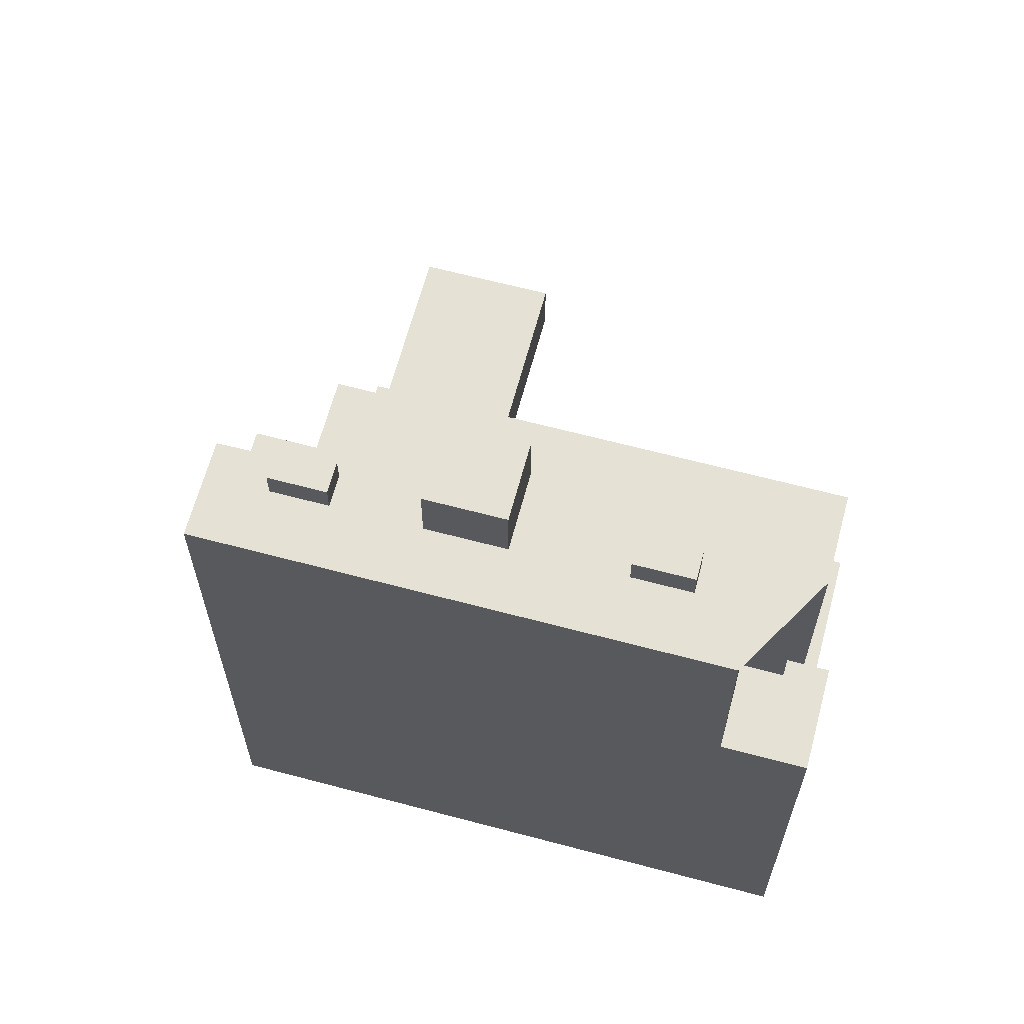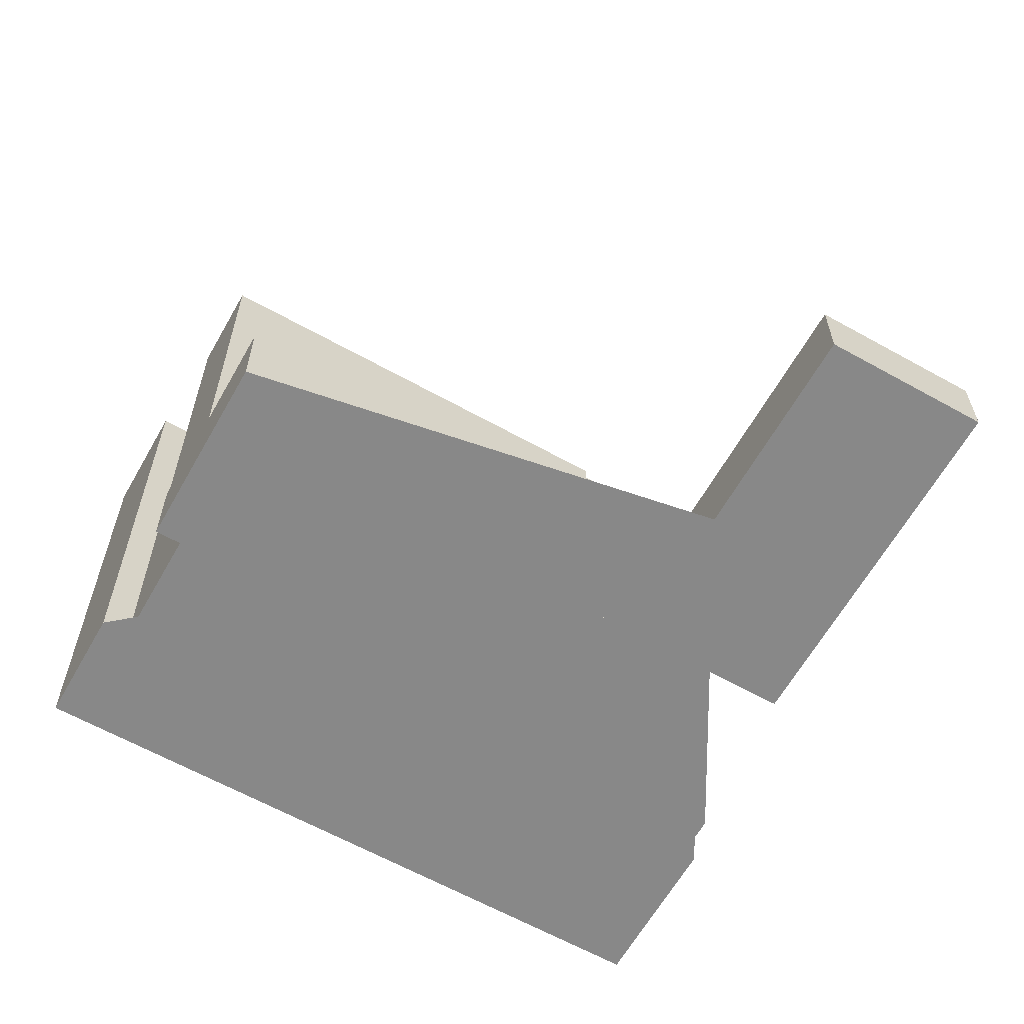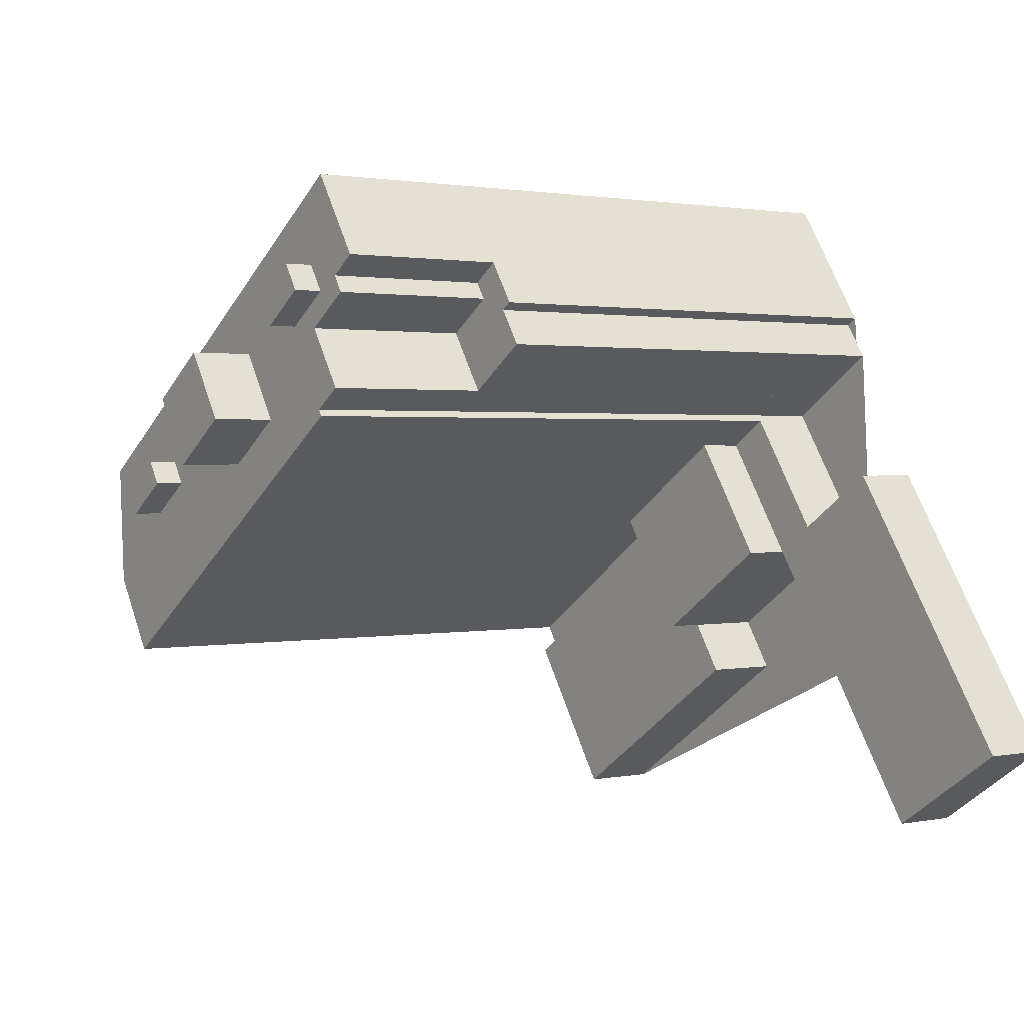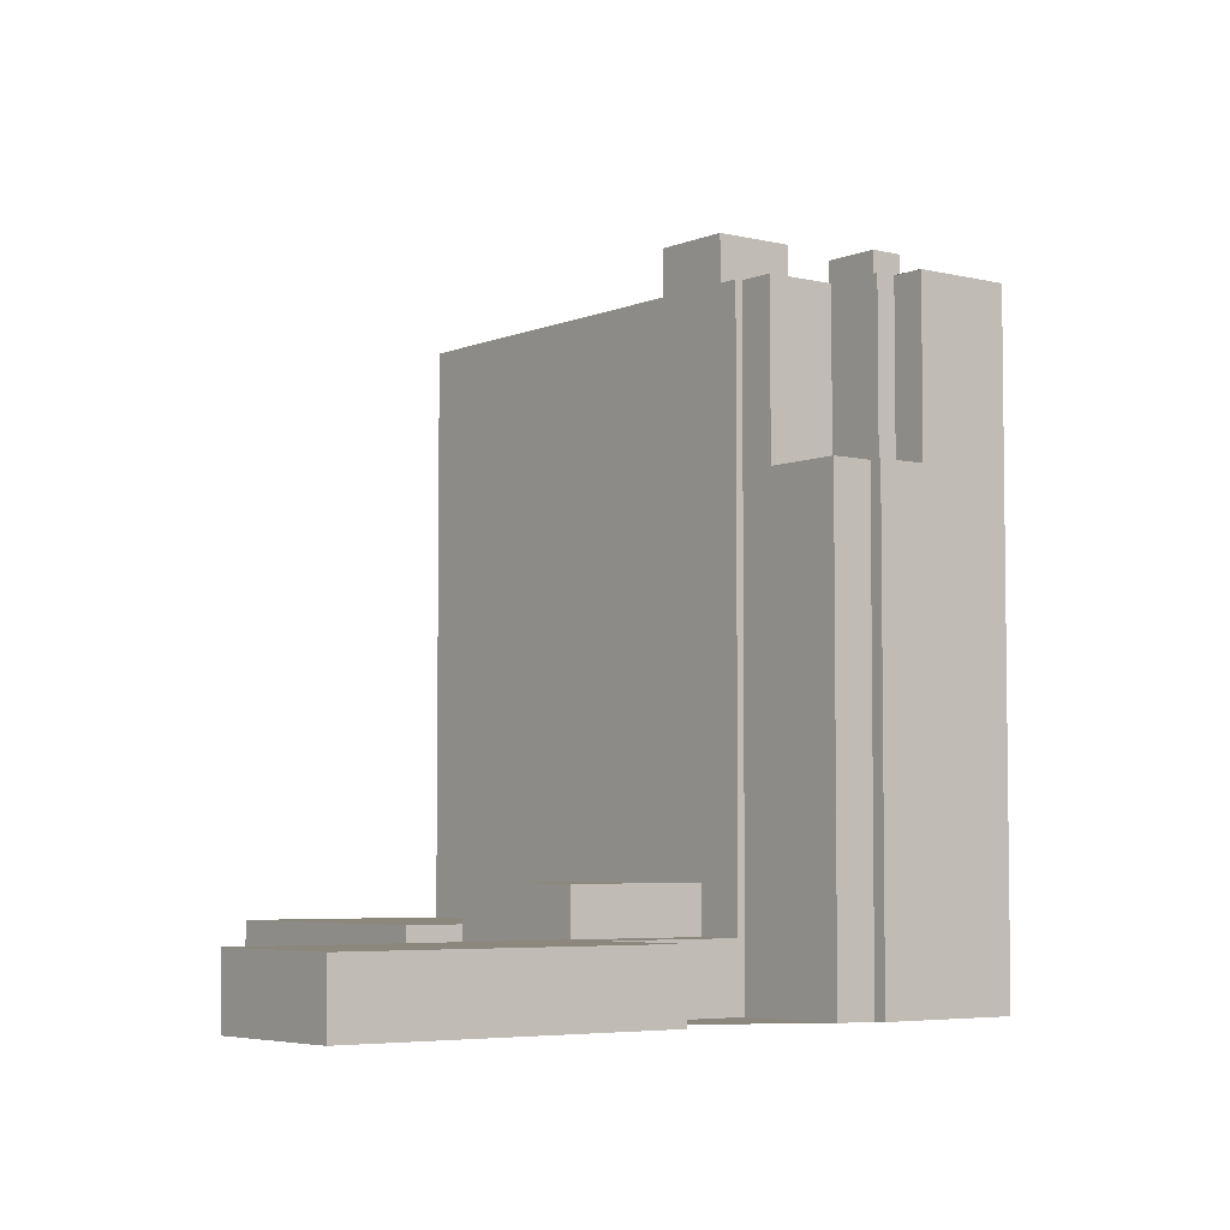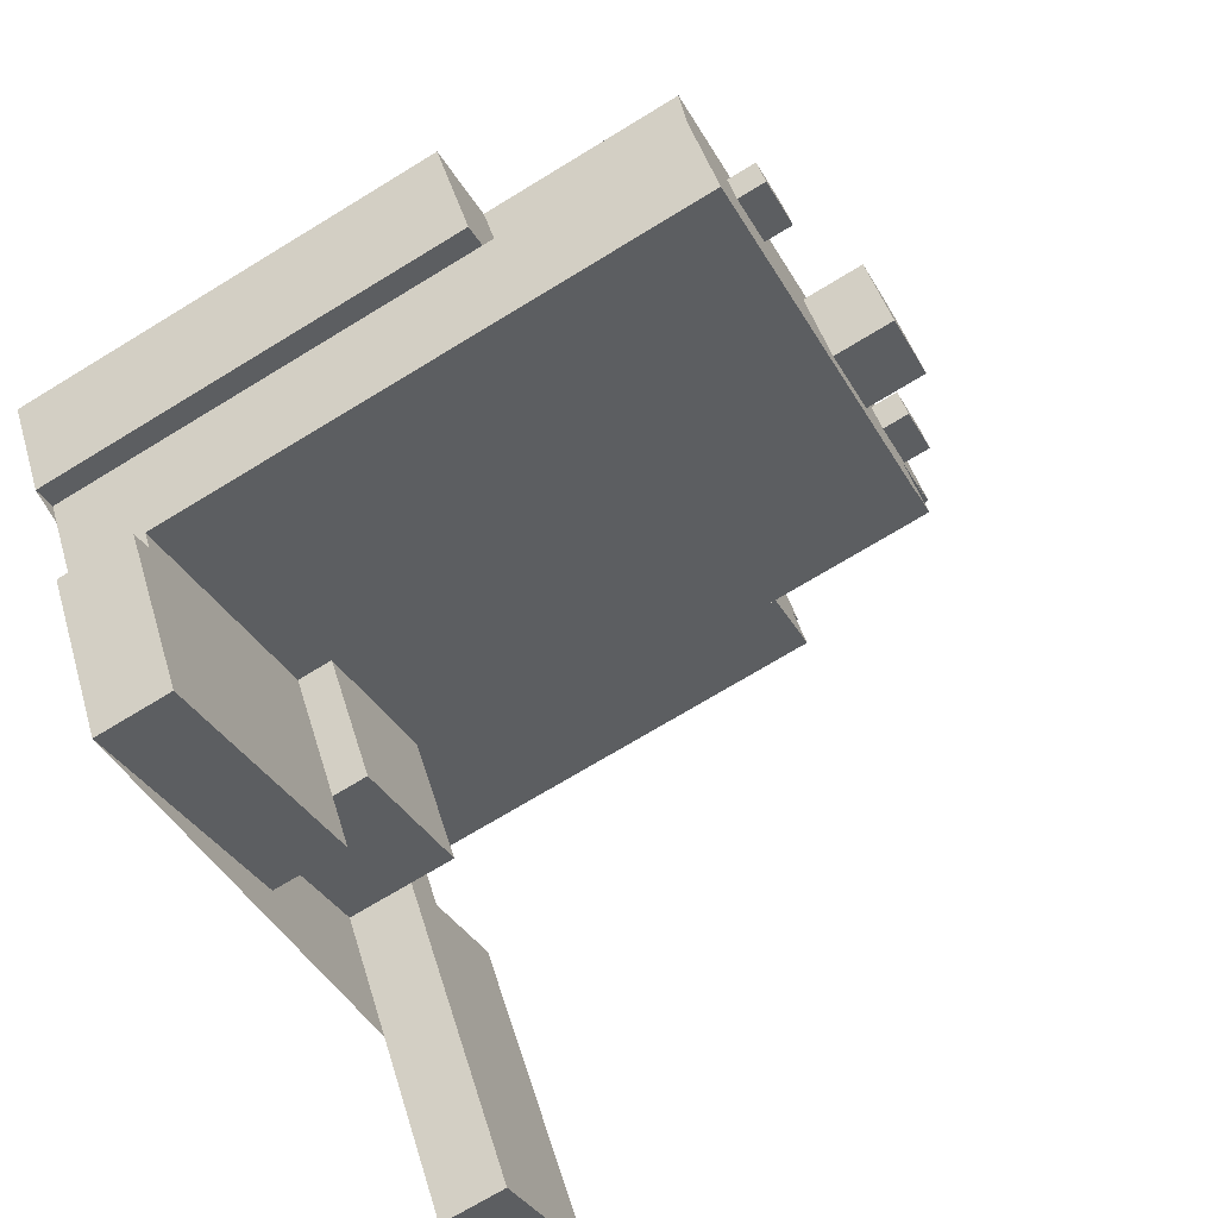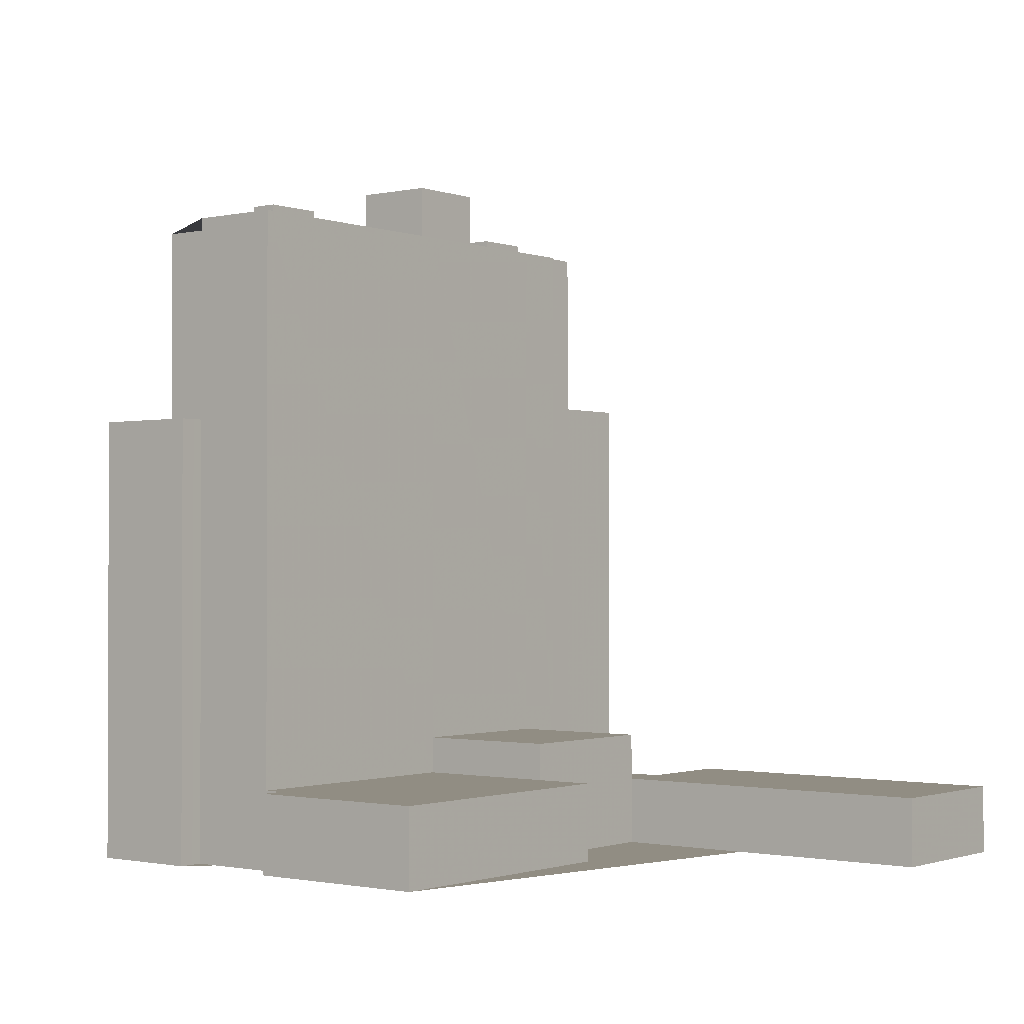
<metadata>
{"format":"obj","ext":"obj","renderer":"f3d","projection":"perspective","resolution":1024,"background":"white","views":[{"elev":64.3,"azim":48.6,"up":"+Y"},{"elev":-62.7,"azim":-175.9,"up":"+Y"},{"elev":1.4,"azim":-125.7,"up":"+Z"},{"elev":-5.0,"azim":-94.2,"up":"+Y"},{"elev":-72.7,"azim":121.2,"up":"+Z"},{"elev":-1.2,"azim":161.7,"up":"+Y"}]}
</metadata>
<code>
v 379.4 -265.5 60.9
v 389.1 -265.5 75.41
v 395.9 -265.5 85.63
v 407.8 -265.5 77.71
v 406 -265.5 75.1
v 404.8 -265.5 73.28
v 425.2 -265.5 59.75
v 434.2 -265.5 73.28
v 432.4 -265.5 74.47
v 433.4 -265.5 75.94
v 436.9 -265.5 81.27
v 437.9 -265.5 82.66
v 438.6 -265.5 82.14
v 439.8 -265.5 81.4
v 441.1 -265.5 83.39
v 445 -265.5 89.33
v 444.8 -265.5 89.47
v 438.6 -265.5 93.61
v 433.7 -265.5 96.84
v 416.9 -265.5 108
v 401.8 -265.5 118
v 399.2 -265.5 119.7
v 394.4 -265.5 112.4
v 391.9 -265.5 108.8
v 392.9 -265.5 108.1
v 391.2 -265.5 105.6
v 390.8 -265.5 105
v 396.8 -265.5 101
v 399.6 -265.5 99.21
v 399.2 -265.5 98.65
v 394.2 -265.5 91.18
v 392.2 -265.5 88.19
v 388 -265.5 91
v 384.6 -265.5 93.28
v 383 -265.5 90.92
v 373.2 -265.5 76.12
v 368 -265.5 68.23
v 379.3 -265.5 60.7
v 405.2 -205.7 109
v 400.9 -205.7 111.9
v 399.3 -205.7 109.5
v 403.7 -205.7 106.6
v 400.3 -223.3 106.4
v 395.9 -223.3 109.3
v 396.9 -223.3 110.8
v 394.4 -223.3 112.4
v 391.9 -223.3 108.8
v 392.9 -223.3 108.1
v 391.2 -223.3 105.6
v 390.8 -223.3 105
v 396.8 -223.3 101
v 418.2 -202.6 100.4
v 412 -202.6 104.5
v 408 -202.6 98.43
v 414.1 -202.6 94.36
v 431.2 -205.7 91.57
v 426.7 -205.7 94.58
v 425.3 -205.7 92.52
v 429.9 -205.7 89.51
v 441.1 -226.2 83.39
v 445 -226.2 89.33
v 444.8 -226.2 89.47
v 438.6 -226.2 93.61
v 434.1 -226.2 86.94
v 437.4 -226.2 84.79
v 436.5 -226.2 83.53
v 437.9 -226.2 82.66
v 438.6 -226.2 82.14
v 439.8 -226.2 81.4
v 414.8 -255.3 88.28
v 402.9 -255.3 96.2
v 395.9 -255.3 85.63
v 407.8 -255.3 77.71
v 436.9 -208.3 81.27
v 437.9 -208.3 82.66
v 436.5 -208.3 83.53
v 437.4 -208.3 84.79
v 434.1 -208.3 86.94
v 438.6 -208.3 93.61
v 433.7 -208.3 96.84
v 416.9 -208.3 108
v 401.8 -208.3 118
v 399.2 -208.3 119.7
v 394.4 -208.3 112.4
v 396.9 -208.3 110.8
v 395.9 -208.3 109.3
v 400.3 -208.3 106.4
v 396.8 -208.3 101
v 399.6 -208.3 99.21
v 399.2 -208.3 98.65
v 402.9 -208.3 96.2
v 414.8 -208.3 88.28
v 433.4 -208.3 75.94
v 425.3 -208.3 92.52
v 429.9 -208.3 89.51
v 431.2 -208.3 91.57
v 426.7 -208.3 94.58
v 414.1 -208.3 94.36
v 418.2 -208.3 100.4
v 412 -208.3 104.5
v 408 -208.3 98.43
v 399.3 -208.3 109.5
v 403.7 -208.3 106.6
v 405.2 -208.3 109
v 400.9 -208.3 111.9
v 434.2 -258.6 73.28
v 432.4 -258.6 74.47
v 433.4 -258.6 75.94
v 414.8 -258.6 88.28
v 407.8 -258.6 77.71
v 406 -258.6 75.1
v 404.8 -258.6 73.28
v 425.2 -258.6 59.75
v 379.4 -259.5 60.9
v 389.1 -259.5 75.41
v 395.9 -259.5 85.63
v 402.9 -259.5 96.2
v 399.2 -259.5 98.65
v 394.2 -259.5 91.18
v 392.2 -259.5 88.19
v 388 -259.5 91
v 384.6 -259.5 93.28
v 383 -259.5 90.92
v 373.2 -259.5 76.12
v 368 -259.5 68.23
v 379.3 -259.5 60.7
g CityEngineShapeMaterial_633
f 2 1 38 37 36 35 34 33 32 31 30 29 28 27 26 25 24 23 22 21 20 19 18 17 16 15 14 13 12 11 10 9 8 7 6 5 4 3
f 40 39 42 41
f 44 43 51 50 49 48 47 46 45
f 53 52 55 54
f 57 56 59 58
f 61 60 69 68 67 66 65 64 63 62
f 71 70 73 72
f 75 74 93 92 91 90 89 88 87 86 85 84 83 82 81 80 79 78 77 76
f 95 94 97 96
f 99 98 101 100
f 103 102 105 104
f 107 106 113 112 111 110 109 108
f 115 114 126 125 124 123 122 121 120 119 118 117 116
f 91 117 118 90
f 72 116 117 71
f 110 109 70 73
f 93 108 109 92
f 102 103 42 41
f 103 104 39 42
f 104 105 40 39
f 105 102 41 40
f 98 99 52 55
f 99 100 53 52
f 100 101 54 53
f 101 98 55 54
f 94 95 59 58
f 95 96 56 59
f 96 97 57 56
f 97 94 58 57
f 92 70 71 91
f 67 66 76 75
f 66 65 77 76
f 65 64 78 77
f 64 63 79 78
f 88 51 43 87
f 85 45 46 84
f 86 44 45 85
f 87 43 44 86
f 1 38 126 114
f 38 37 125 126
f 37 36 124 125
f 36 35 123 124
f 35 34 122 123
f 34 33 121 122
f 33 32 120 121
f 32 31 119 120
f 31 30 118 119
f 30 29 89 90
f 29 28 88 89
f 28 27 50 51
f 27 26 49 50
f 26 25 48 49
f 25 24 47 48
f 24 23 46 47
f 23 22 83 84
f 22 21 82 83
f 21 20 81 82
f 20 19 80 81
f 19 18 79 80
f 18 17 62 63
f 17 16 61 62
f 16 15 60 61
f 15 14 69 60
f 14 13 68 69
f 13 12 67 68
f 12 11 74 75
f 11 10 93 74
f 10 9 107 108
f 9 8 106 107
f 8 7 113 106
f 7 6 112 113
f 6 5 111 112
f 5 4 110 111
f 4 3 72 73
f 3 2 115 116
f 2 1 114 115

</code>
